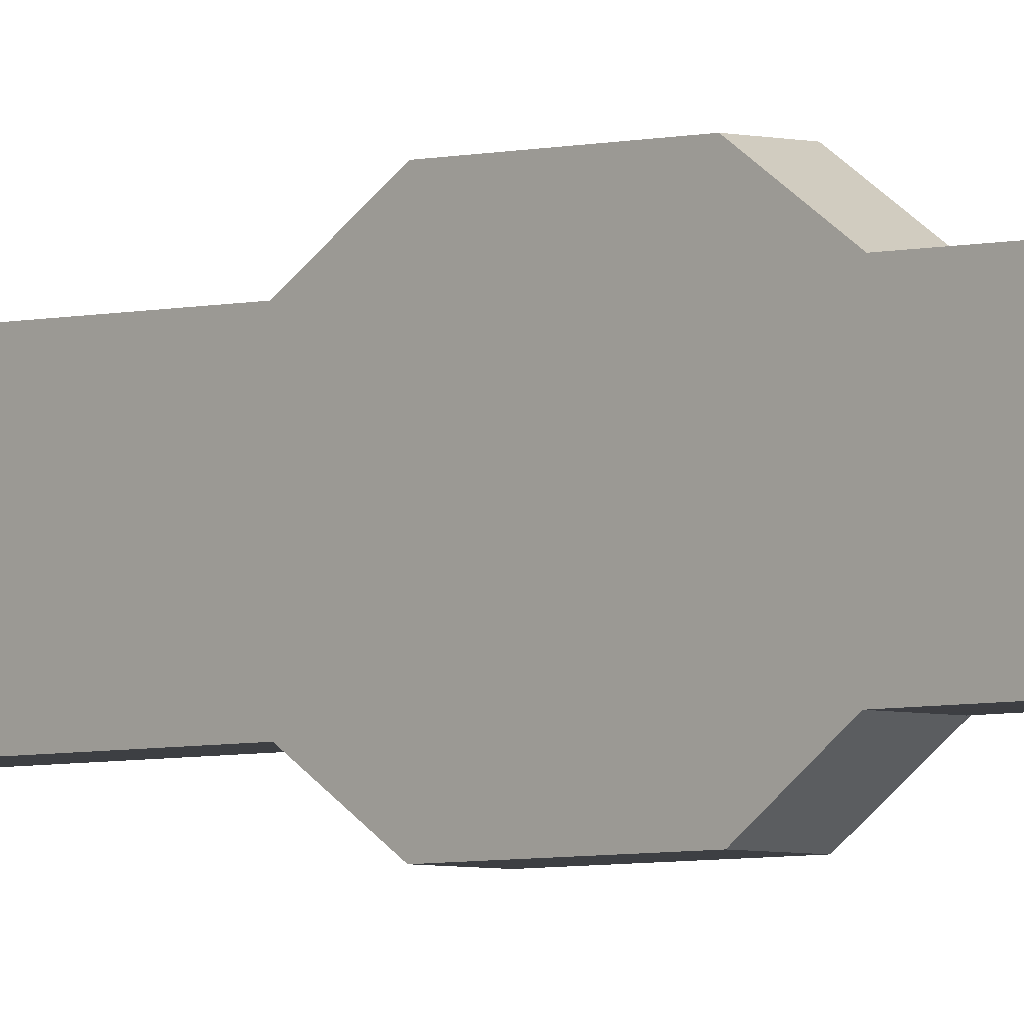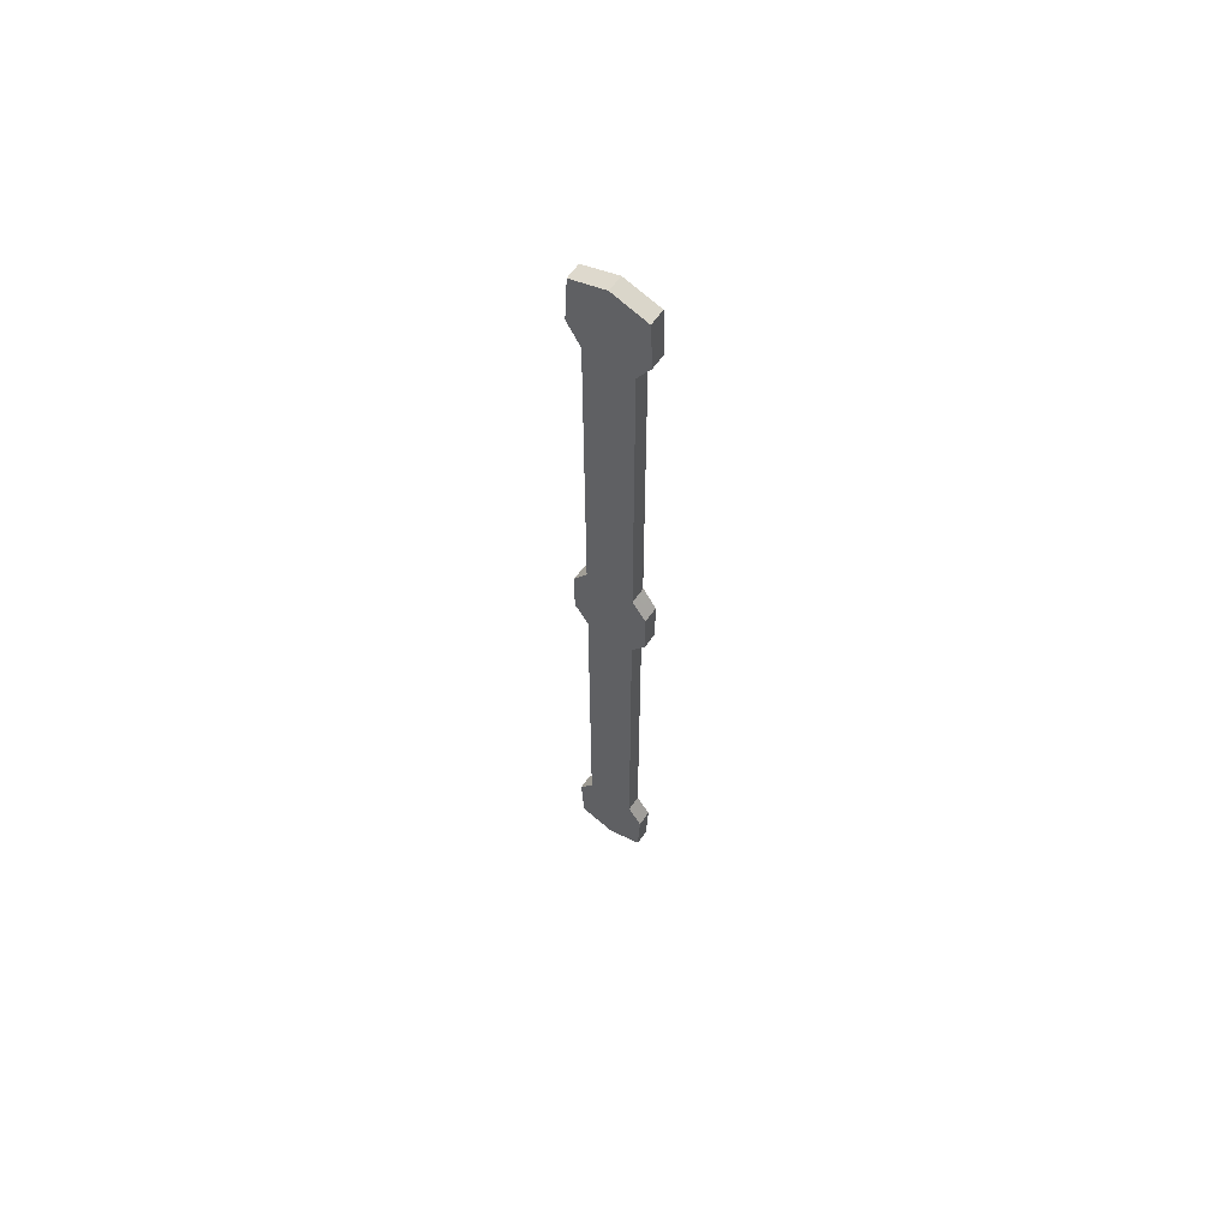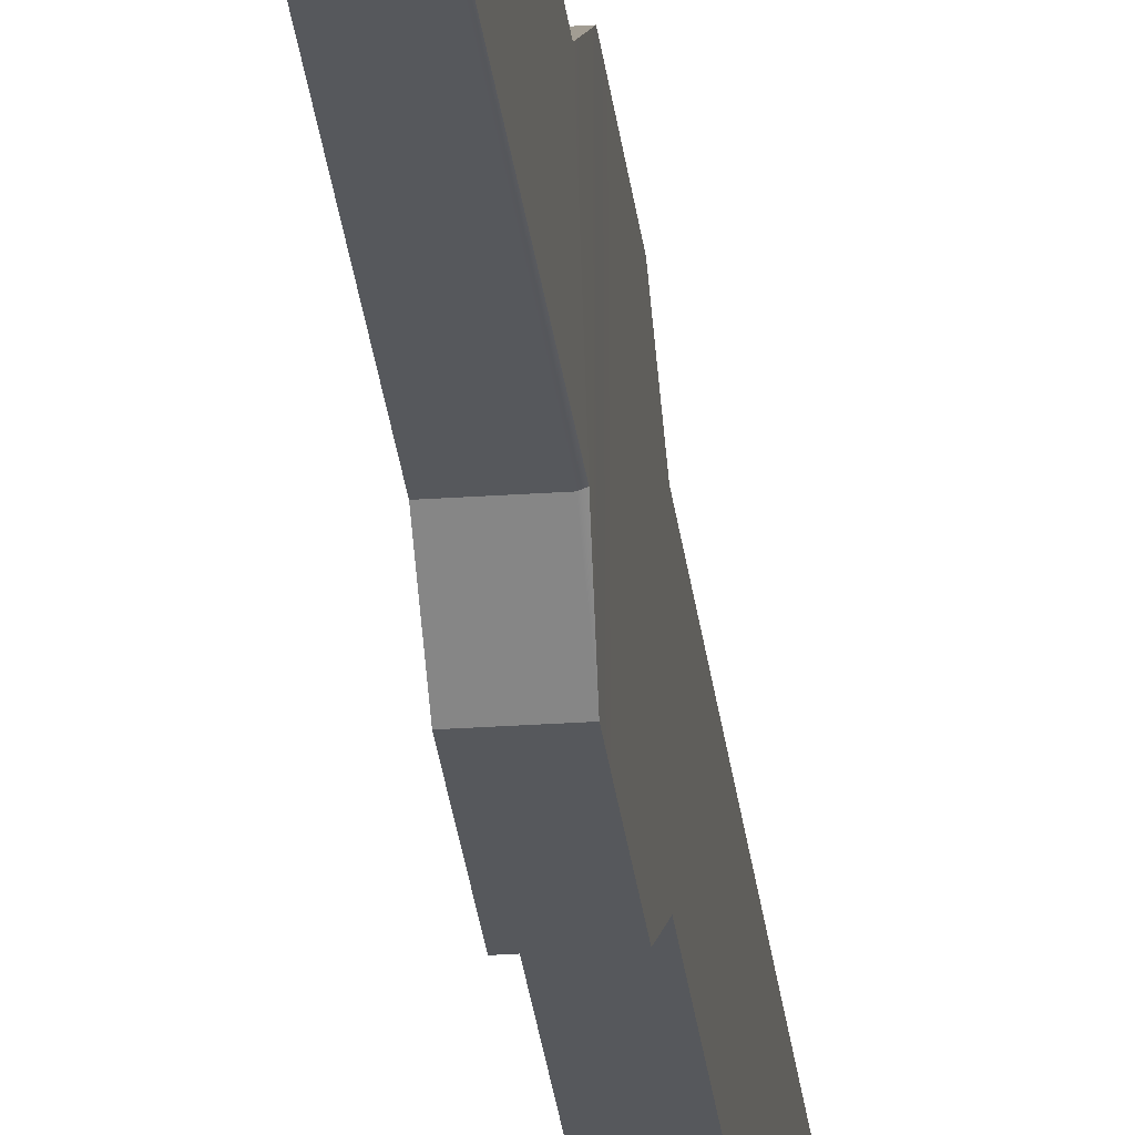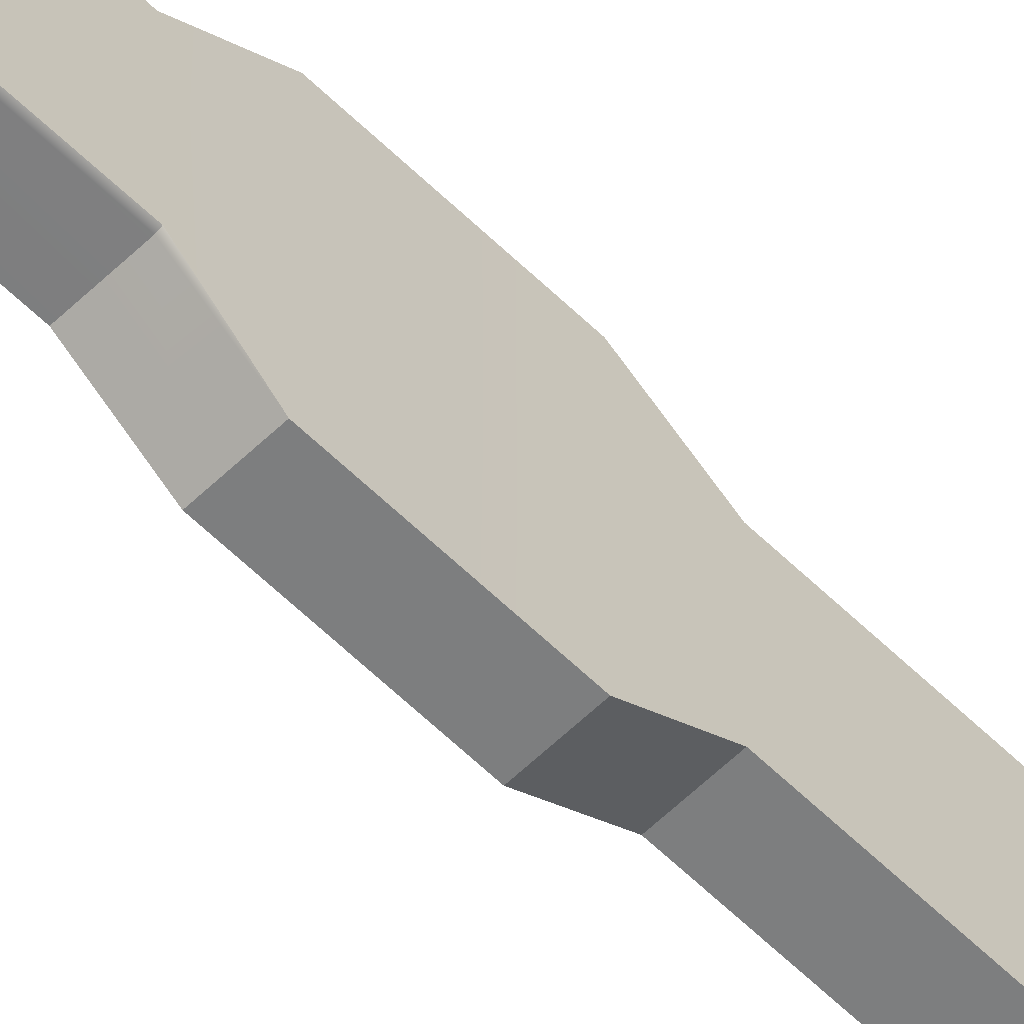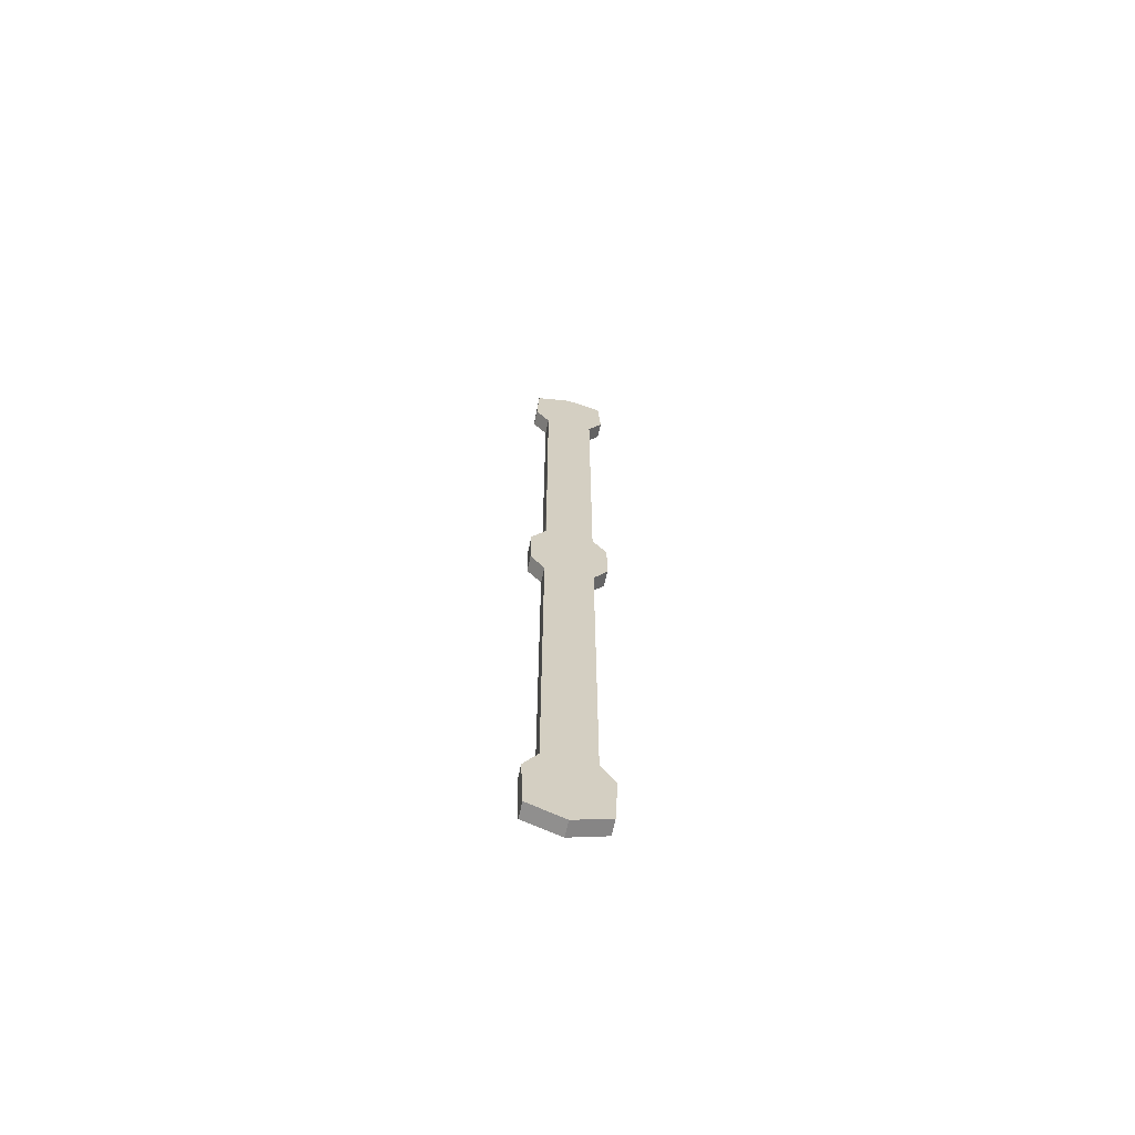
<metadata>
{"format":"obj","ext":"obj","renderer":"f3d","projection":"perspective","resolution":1024,"background":"white","views":[{"elev":-3.8,"azim":-44.8,"up":"+Y"},{"elev":61.5,"azim":-55.6,"up":"+Z"},{"elev":-27.7,"azim":6.1,"up":"+Y"},{"elev":-59.3,"azim":44.8,"up":"+Y"},{"elev":-66.4,"azim":77.9,"up":"+Z"}]}
</metadata>
<code>
v  -0.3654 0.356 0.175
v  -0.3655 0.3142 0.101
v  -0.3657 0.2759 0.1164
v  -0.3657 0.2735 0.1759
v  -0.3657 0.2735 0.6151
v  -0.3654 0.356 0.6151
v  -0.3654 0.3408 0.5917
v  -0.3656 0.2887 0.5924
v  -0.3656 0.2887 0.6888
v  -0.3654 0.3408 0.6894
v  -0.3654 0.356 0.6658
v  -0.3657 0.2735 0.6671
v  -0.3656 0.2887 1.052
v  -0.3654 0.3408 1.052
v  -0.3654 0.356 1.077
v  -0.3657 0.2735 1.077
v  -0.3654 0.3531 0.1163
v  -0.3488 0.356 0.175
v  -0.3488 0.3408 0.2
v  -0.3485 0.2887 0.2
v  -0.3484 0.2735 0.1759
v  -0.3484 0.2735 0.6151
v  -0.3488 0.356 0.6151
v  -0.3488 0.356 0.6658
v  -0.3484 0.2735 0.6671
v  -0.3488 0.3408 0.6894
v  -0.3472 0.2892 0.6888
v  -0.3488 0.3408 1.052
v  -0.3657 0.2759 1.132
v  -0.3484 0.2735 1.077
v  -0.3485 0.2759 1.132
v  -0.3488 0.3531 0.1163
v  -0.3485 0.2759 0.1164
v  -0.3485 0.2887 0.5924
v  -0.3656 0.2887 0.2
v  -0.3485 0.2887 0.6888
v  -0.3485 0.2887 1.052
v  -0.3654 0.3531 1.132
v  -0.3488 0.3531 1.132
v  -0.3488 0.356 1.077
v  -0.3488 0.3408 0.5917
v  -0.3654 0.3408 0.2
v  -0.3655 0.3142 1.145
v  -0.3486 0.3142 1.145
v  -0.3486 0.3142 0.101
o BarraDerLarga
g BarraDerLarga
f 1 2 3
f 3 4 1
f 5 6 7
f 7 8 5
f 9 10 11
f 11 12 9
f 13 14 10
f 10 9 13
f 15 14 13
f 13 16 15
f 1 17 2
f 18 19 20
f 20 21 18
f 22 23 24
f 24 25 22
f 25 24 26
f 26 27 25
f 26 10 14
f 14 28 26
f 29 16 30
f 30 31 29
f 17 1 18
f 18 32 17
f 3 33 21
f 21 4 3
f 34 8 35
f 35 20 34
f 22 5 8
f 8 34 22
f 36 9 12
f 12 25 36
f 27 36 25
f 37 36 27
f 30 16 13
f 13 37 30
f 38 39 40
f 40 15 38
f 24 11 10
f 10 26 24
f 41 7 6
f 6 23 41
f 19 42 7
f 7 41 19
f 18 1 42
f 42 19 18
f 35 4 21
f 21 20 35
f 9 36 37
f 37 13 9
f 14 15 40
f 40 28 14
f 1 4 35
f 35 42 1
f 42 35 8
f 8 7 42
f 5 12 11
f 11 6 5
f 15 43 38
f 41 34 20
f 20 19 41
f 22 34 41
f 41 23 22
f 40 30 37
f 37 28 40
f 44 40 39
f 18 45 32
f 39 38 43
f 43 44 39
f 45 2 17
f 17 32 45
f 16 29 43
f 43 15 16
f 31 30 40
f 40 44 31
f 21 33 45
f 45 18 21
f 44 43 29
f 29 31 44
f 33 3 2
f 2 45 33
f 26 28 37
f 37 27 26
f 12 5 22
f 22 25 12
f 6 11 24
f 24 23 6

</code>
